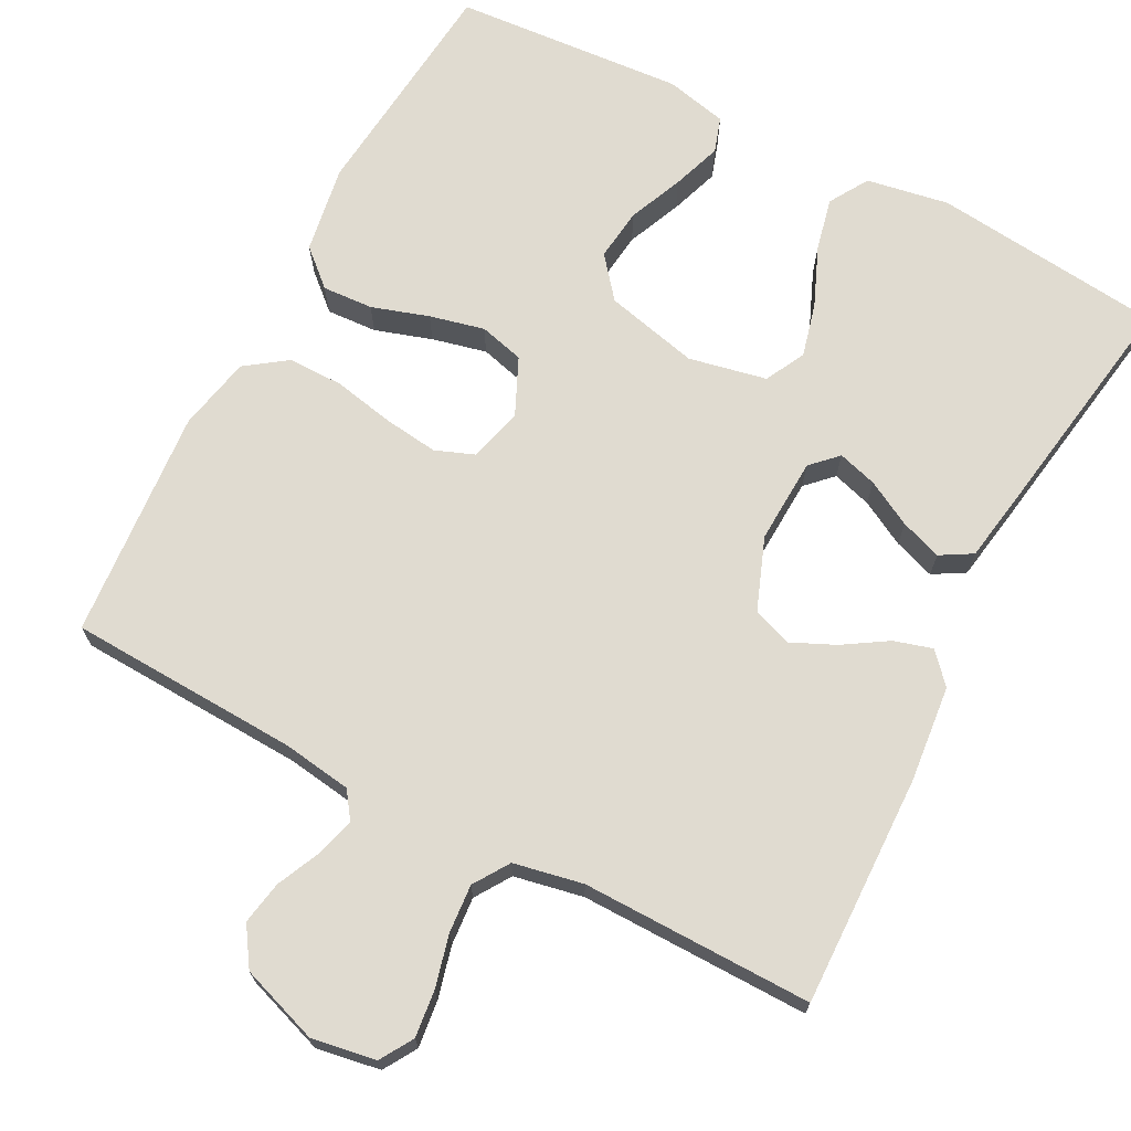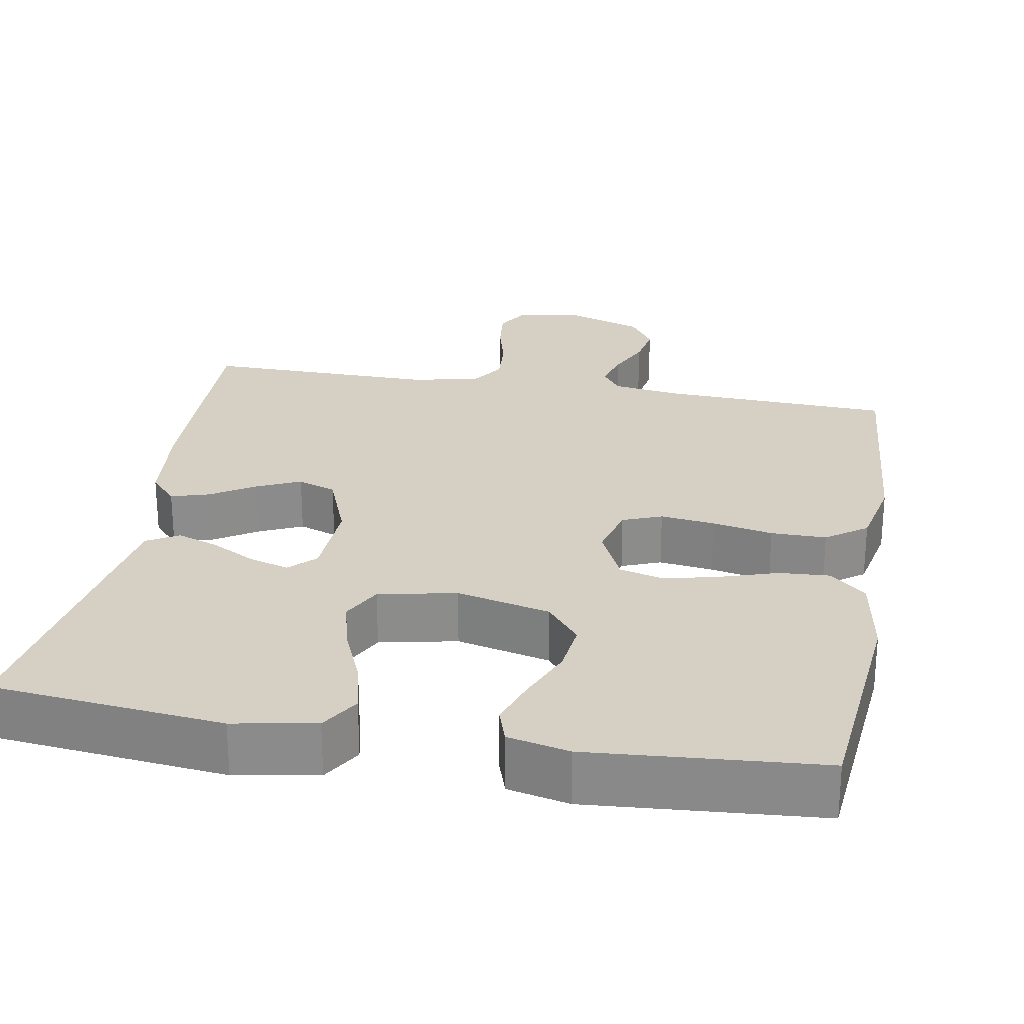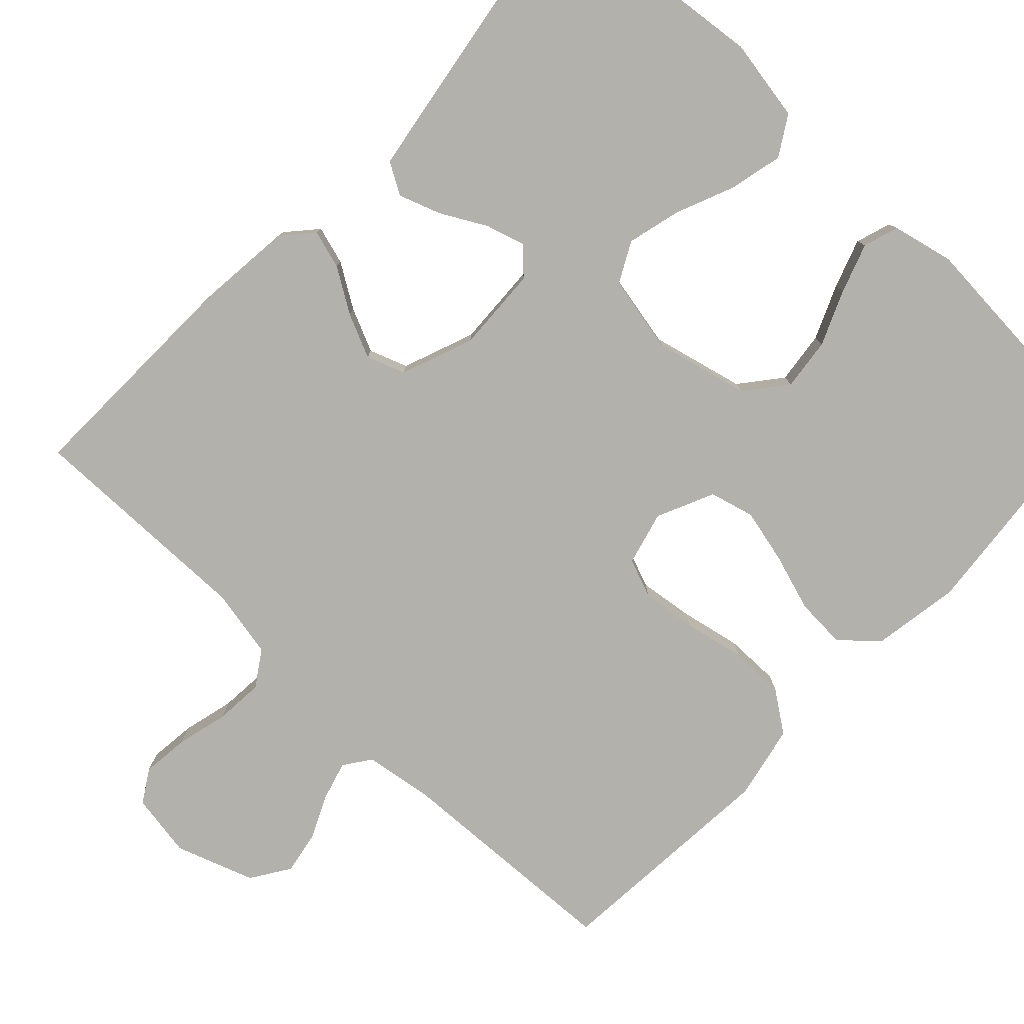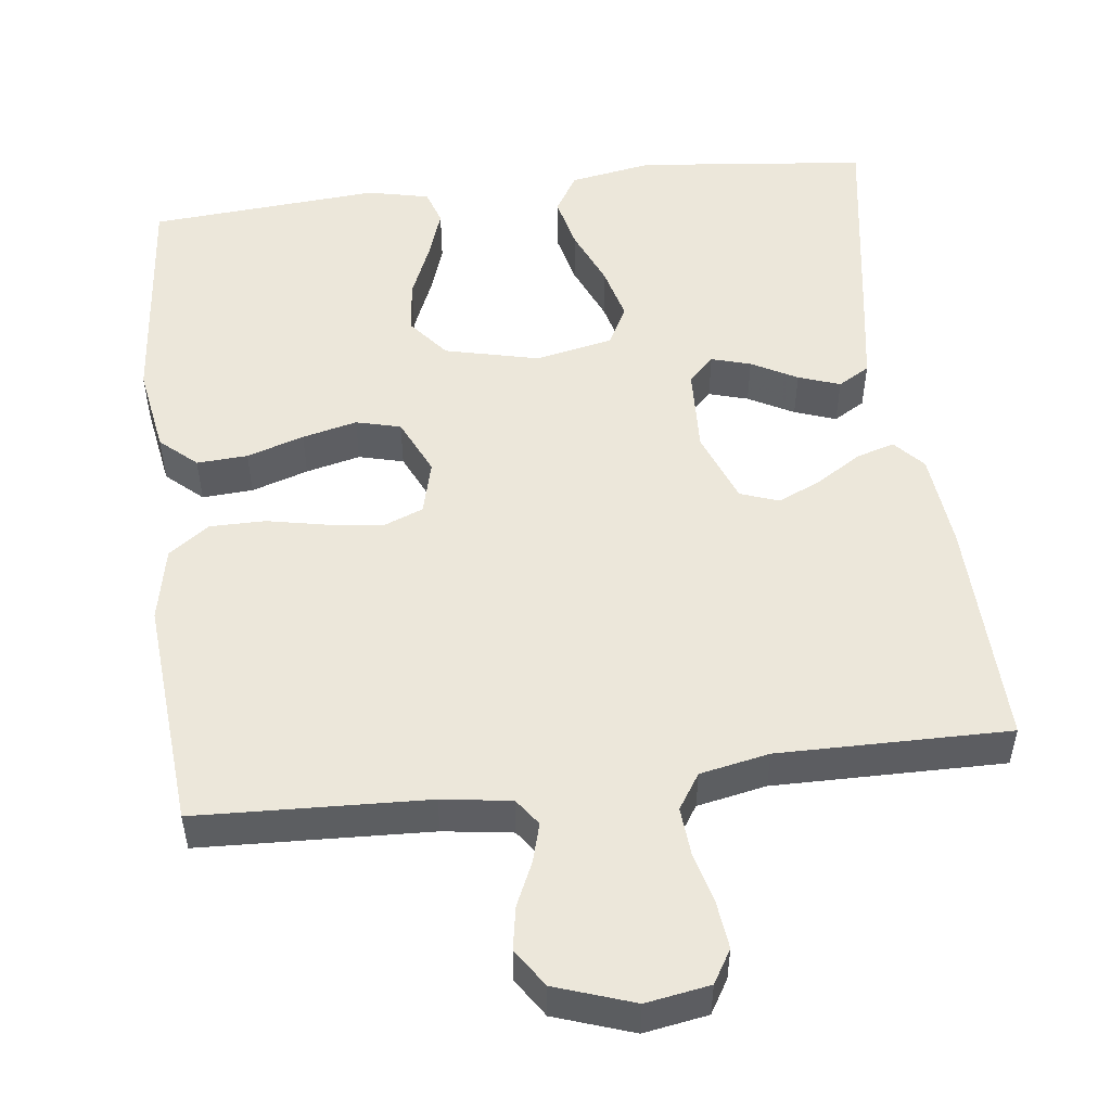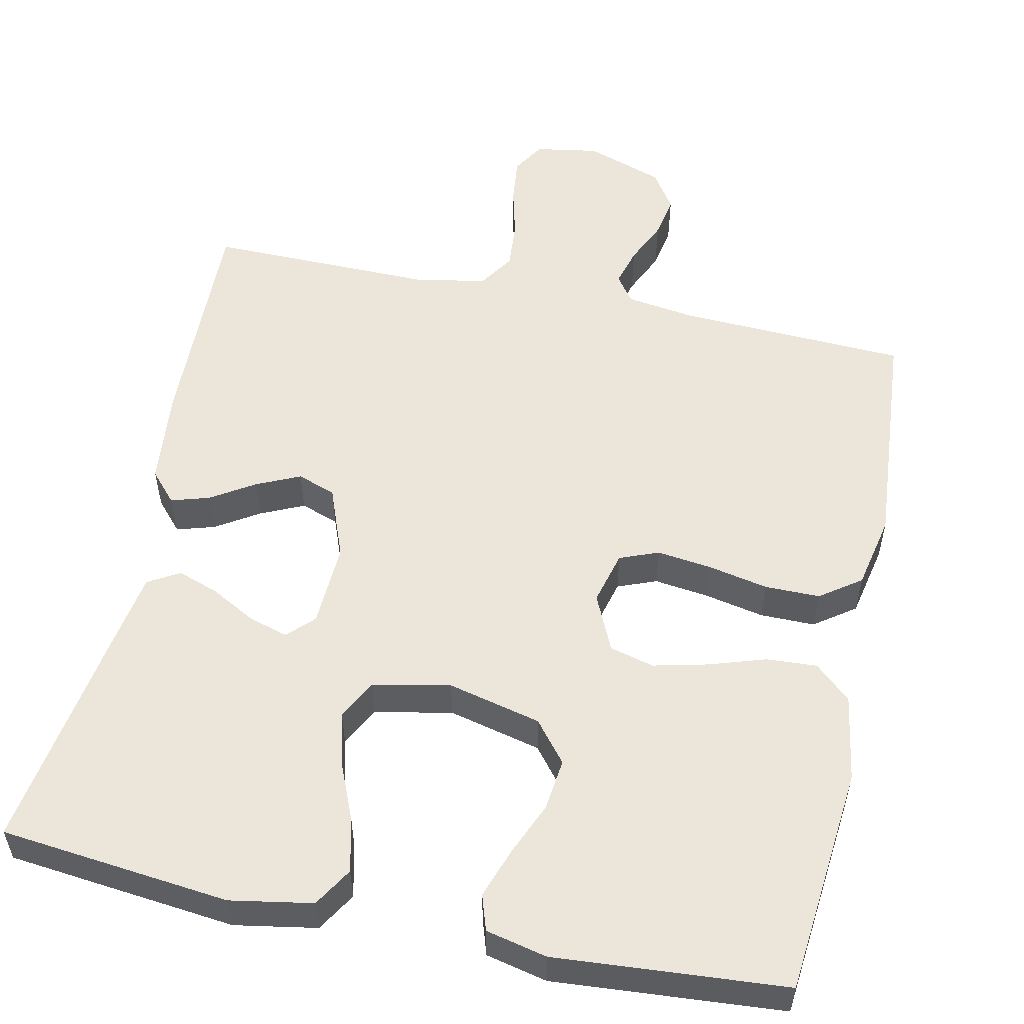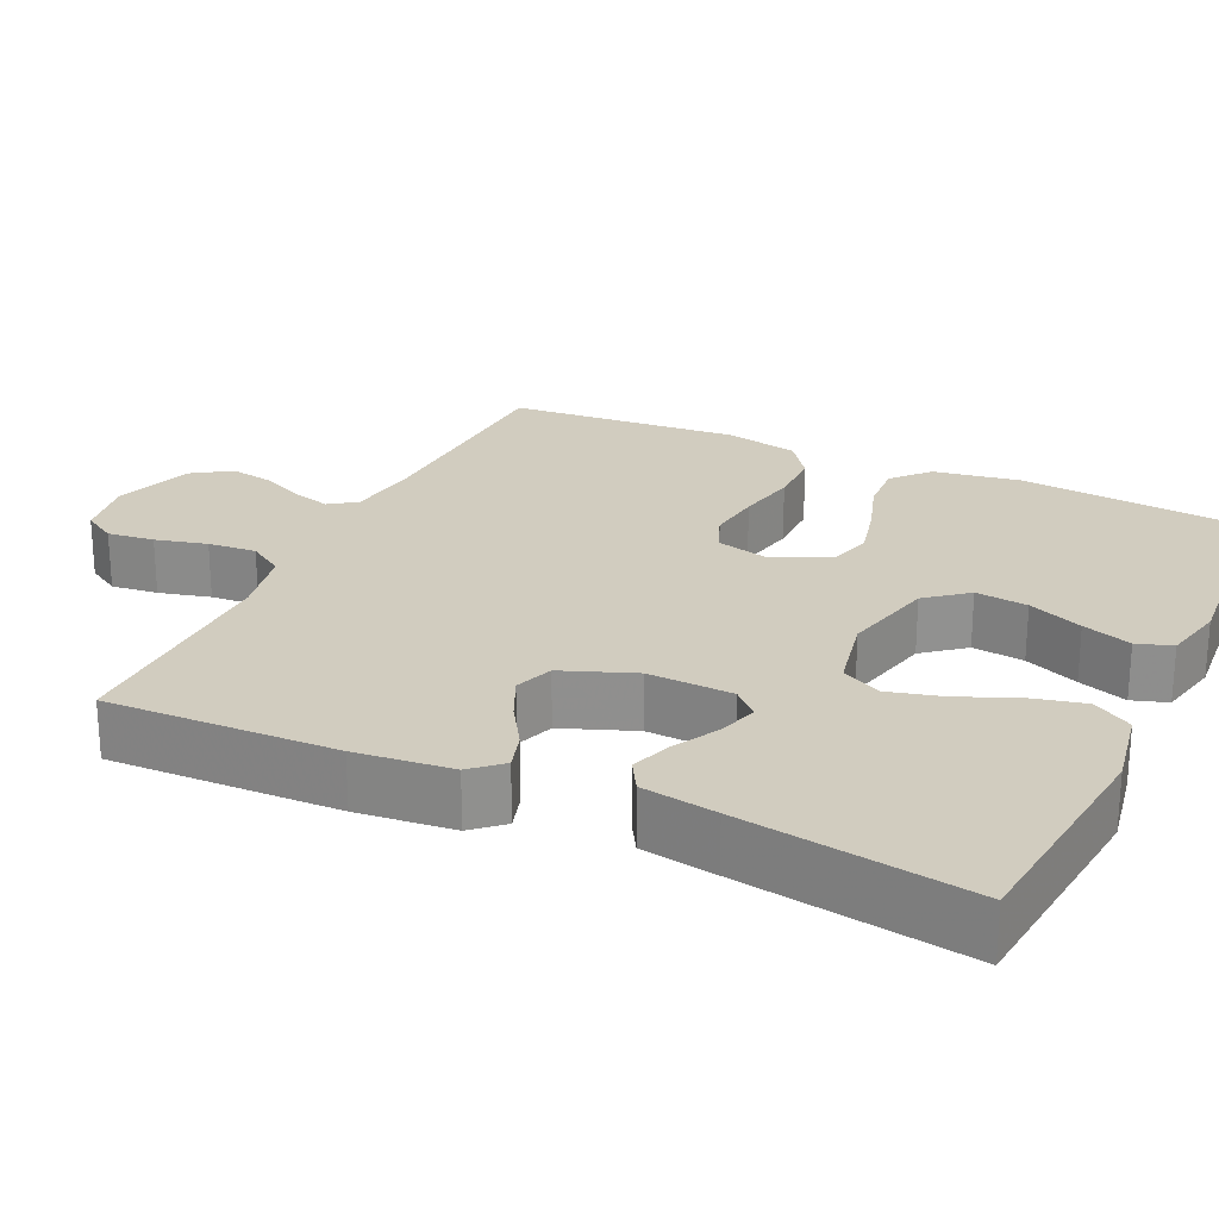
<metadata>
{"format":"obj","ext":"obj","renderer":"f3d","projection":"perspective","resolution":1024,"background":"white","views":[{"elev":70.0,"azim":27.7,"up":"+Y"},{"elev":26.1,"azim":-170.0,"up":"+Y"},{"elev":-79.1,"azim":136.7,"up":"+Y"},{"elev":51.5,"azim":-7.0,"up":"+Y"},{"elev":54.6,"azim":-167.9,"up":"+Y"},{"elev":24.1,"azim":115.0,"up":"+Y"}]}
</metadata>
<code>
v 0.5 0.07 0.5
v 0.492 0.07 0.2
v 0.479 0.07 0.074
v 0.444 0.07 0.035
v 0.394 0.07 0.05
v 0.337 0.07 0.086
v 0.28 0.07 0.112
v 0.23 0.07 0.094
v 0.194 0.07 0
v 0.199 0.07 -0.111
v 0.232 0.07 -0.144
v 0.283 0.07 -0.129
v 0.342 0.07 -0.097
v 0.396 0.07 -0.078
v 0.437 0.07 -0.102
v 0.453 0.07 -0.2
v 0.5 0.07 -0.5
v 0.2 0.07 -0.532
v 0.093 0.07 -0.513
v 0.062 0.07 -0.462
v 0.078 0.07 -0.393
v 0.11 0.07 -0.317
v 0.128 0.07 -0.247
v 0.101 0.07 -0.195
v 0 0.07 -0.174
v -0.122 0.07 -0.203
v -0.165 0.07 -0.256
v -0.157 0.07 -0.324
v -0.127 0.07 -0.395
v -0.105 0.07 -0.459
v -0.12 0.07 -0.505
v -0.2 0.07 -0.523
v -0.5 0.07 -0.5
v -0.529 0.07 -0.2
v -0.51 0.07 -0.086
v -0.463 0.07 -0.044
v -0.397 0.07 -0.048
v -0.323 0.07 -0.072
v -0.252 0.07 -0.089
v -0.194 0.07 -0.074
v -0.16 0.07 0
v -0.178 0.07 0.07
v -0.229 0.07 0.09
v -0.3 0.07 0.081
v -0.379 0.07 0.065
v -0.451 0.07 0.065
v -0.504 0.07 0.103
v -0.524 0.07 0.2
v -0.5 0.07 0.5
v -0.2 0.07 0.513
v -0.11 0.07 0.526
v -0.085 0.07 0.561
v -0.099 0.07 0.611
v -0.125 0.07 0.668
v -0.135 0.07 0.724
v -0.102 0.07 0.774
v 0 0.07 0.809
v 0.083 0.07 0.795
v 0.109 0.07 0.752
v 0.102 0.07 0.691
v 0.085 0.07 0.624
v 0.08 0.07 0.561
v 0.11 0.07 0.515
v 0.2 0.07 0.497
v 0.5 0 0.5
v 0.492 0 0.2
v 0.479 0 0.074
v 0.444 0 0.035
v 0.394 0 0.05
v 0.337 0 0.086
v 0.28 0 0.112
v 0.23 0 0.094
v 0.194 0 0
v 0.199 0 -0.111
v 0.232 0 -0.144
v 0.283 0 -0.129
v 0.342 0 -0.097
v 0.396 0 -0.078
v 0.437 0 -0.102
v 0.453 0 -0.2
v 0.5 0 -0.5
v 0.2 0 -0.532
v 0.093 0 -0.513
v 0.062 0 -0.462
v 0.078 0 -0.393
v 0.11 0 -0.317
v 0.128 0 -0.247
v 0.101 0 -0.195
v 0 0 -0.174
v -0.122 0 -0.203
v -0.165 0 -0.256
v -0.157 0 -0.324
v -0.127 0 -0.395
v -0.105 0 -0.459
v -0.12 0 -0.505
v -0.2 0 -0.523
v -0.5 0 -0.5
v -0.529 0 -0.2
v -0.51 0 -0.086
v -0.463 0 -0.044
v -0.397 0 -0.048
v -0.323 0 -0.072
v -0.252 0 -0.089
v -0.194 0 -0.074
v -0.16 0 0
v -0.178 0 0.07
v -0.229 0 0.09
v -0.3 0 0.081
v -0.379 0 0.065
v -0.451 0 0.065
v -0.504 0 0.103
v -0.524 0 0.2
v -0.5 0 0.5
v -0.2 0 0.513
v -0.11 0 0.526
v -0.085 0 0.561
v -0.099 0 0.611
v -0.125 0 0.668
v -0.135 0 0.724
v -0.102 0 0.774
v 0 0 0.809
v 0.083 0 0.795
v 0.109 0 0.752
v 0.102 0 0.691
v 0.085 0 0.624
v 0.08 0 0.561
v 0.11 0 0.515
v 0.2 0 0.497
f 58 59 60 61
f 58 61 62
f 57 58 62
f 56 57 62
f 53 54 55 56
f 52 53 56 62
f 51 52 62 63
f 47 48 49 50
f 44 45 46 47
f 43 44 47 50
f 42 43 50 51
f 35 36 37 38
f 35 38 39
f 34 35 39
f 33 34 39 40
f 28 29 30 31
f 28 31 32 33
f 19 20 21 22
f 19 22 23
f 18 19 23
f 17 18 23
f 16 17 23 24
f 12 13 14 15
f 11 12 15 16
f 3 4 5 6
f 3 6 7
f 64 1 2 3
f 64 3 7
f 63 64 7 8
f 41 42 51 63
f 40 41 63 8
f 27 28 33 40
f 26 27 40
f 25 26 40 8
f 11 16 24 25
f 10 11 25
f 9 10 25
f 8 9 25
f 125 124 123 122
f 126 125 122
f 126 122 121
f 126 121 120
f 120 119 118 117
f 126 120 117 116
f 127 126 116 115
f 114 113 112 111
f 111 110 109 108
f 114 111 108 107
f 115 114 107 106
f 102 101 100 99
f 103 102 99
f 103 99 98
f 104 103 98 97
f 95 94 93 92
f 97 96 95 92
f 86 85 84 83
f 87 86 83
f 87 83 82
f 87 82 81
f 88 87 81 80
f 79 78 77 76
f 80 79 76 75
f 70 69 68 67
f 71 70 67
f 67 66 65 128
f 71 67 128
f 72 71 128 127
f 127 115 106 105
f 72 127 105 104
f 104 97 92 91
f 104 91 90
f 72 104 90 89
f 89 88 80 75
f 89 75 74
f 89 74 73
f 89 73 72
f 1 65 66 2
f 2 66 67 3
f 3 67 68 4
f 4 68 69 5
f 5 69 70 6
f 6 70 71 7
f 7 71 72 8
f 8 72 73 9
f 9 73 74 10
f 10 74 75 11
f 11 75 76 12
f 12 76 77 13
f 13 77 78 14
f 14 78 79 15
f 15 79 80 16
f 16 80 81 17
f 17 81 82 18
f 18 82 83 19
f 19 83 84 20
f 20 84 85 21
f 21 85 86 22
f 22 86 87 23
f 23 87 88 24
f 24 88 89 25
f 25 89 90 26
f 26 90 91 27
f 27 91 92 28
f 28 92 93 29
f 29 93 94 30
f 30 94 95 31
f 31 95 96 32
f 32 96 97 33
f 33 97 98 34
f 34 98 99 35
f 35 99 100 36
f 36 100 101 37
f 37 101 102 38
f 38 102 103 39
f 39 103 104 40
f 40 104 105 41
f 41 105 106 42
f 42 106 107 43
f 43 107 108 44
f 44 108 109 45
f 45 109 110 46
f 46 110 111 47
f 47 111 112 48
f 48 112 113 49
f 49 113 114 50
f 50 114 115 51
f 51 115 116 52
f 52 116 117 53
f 53 117 118 54
f 54 118 119 55
f 55 119 120 56
f 56 120 121 57
f 57 121 122 58
f 58 122 123 59
f 59 123 124 60
f 60 124 125 61
f 61 125 126 62
f 62 126 127 63
f 63 127 128 64
f 64 128 65 1

</code>
